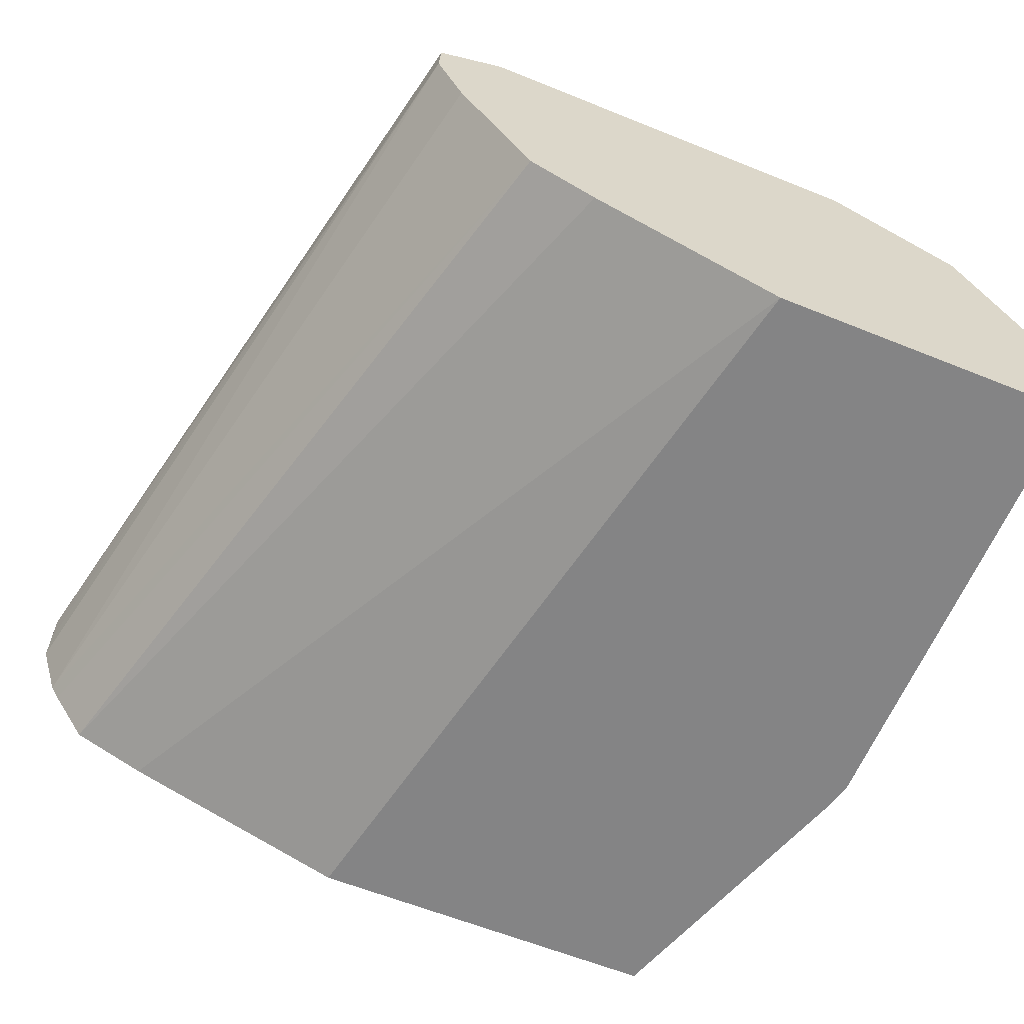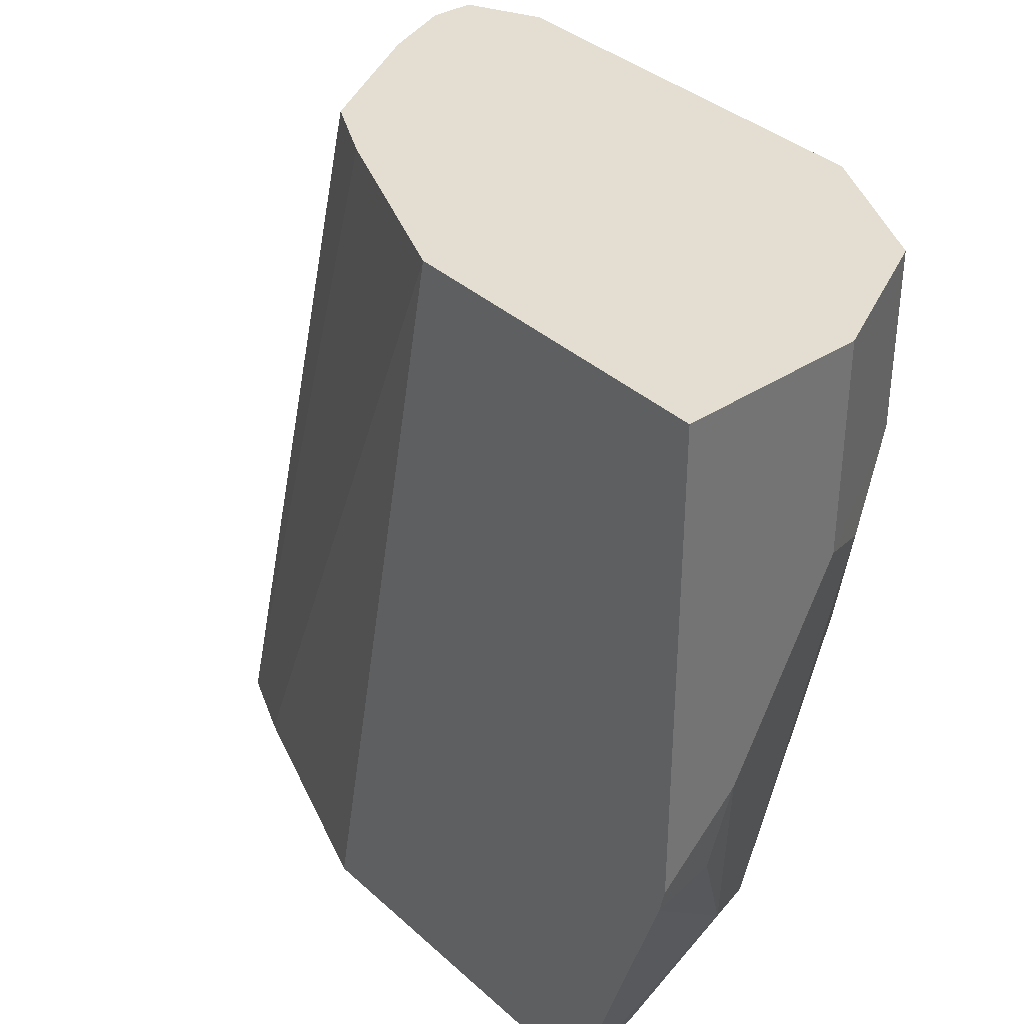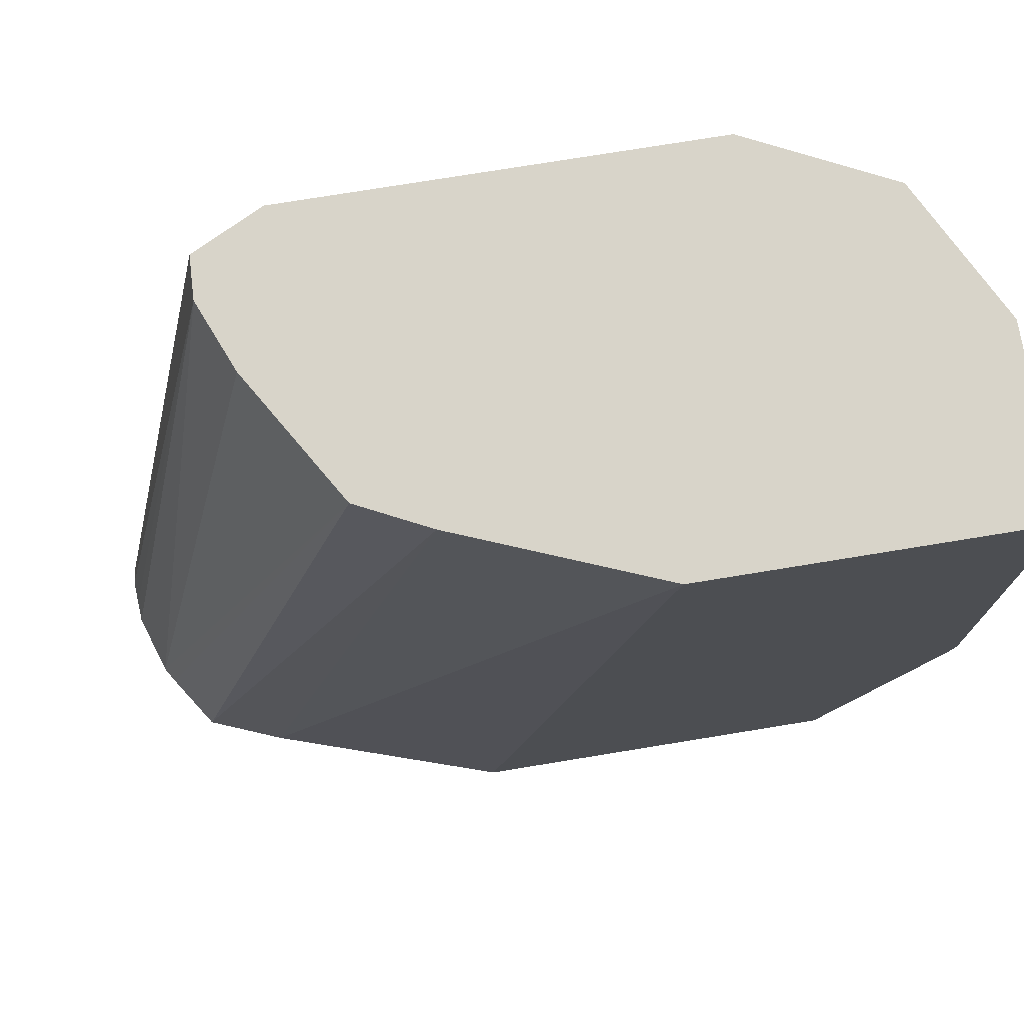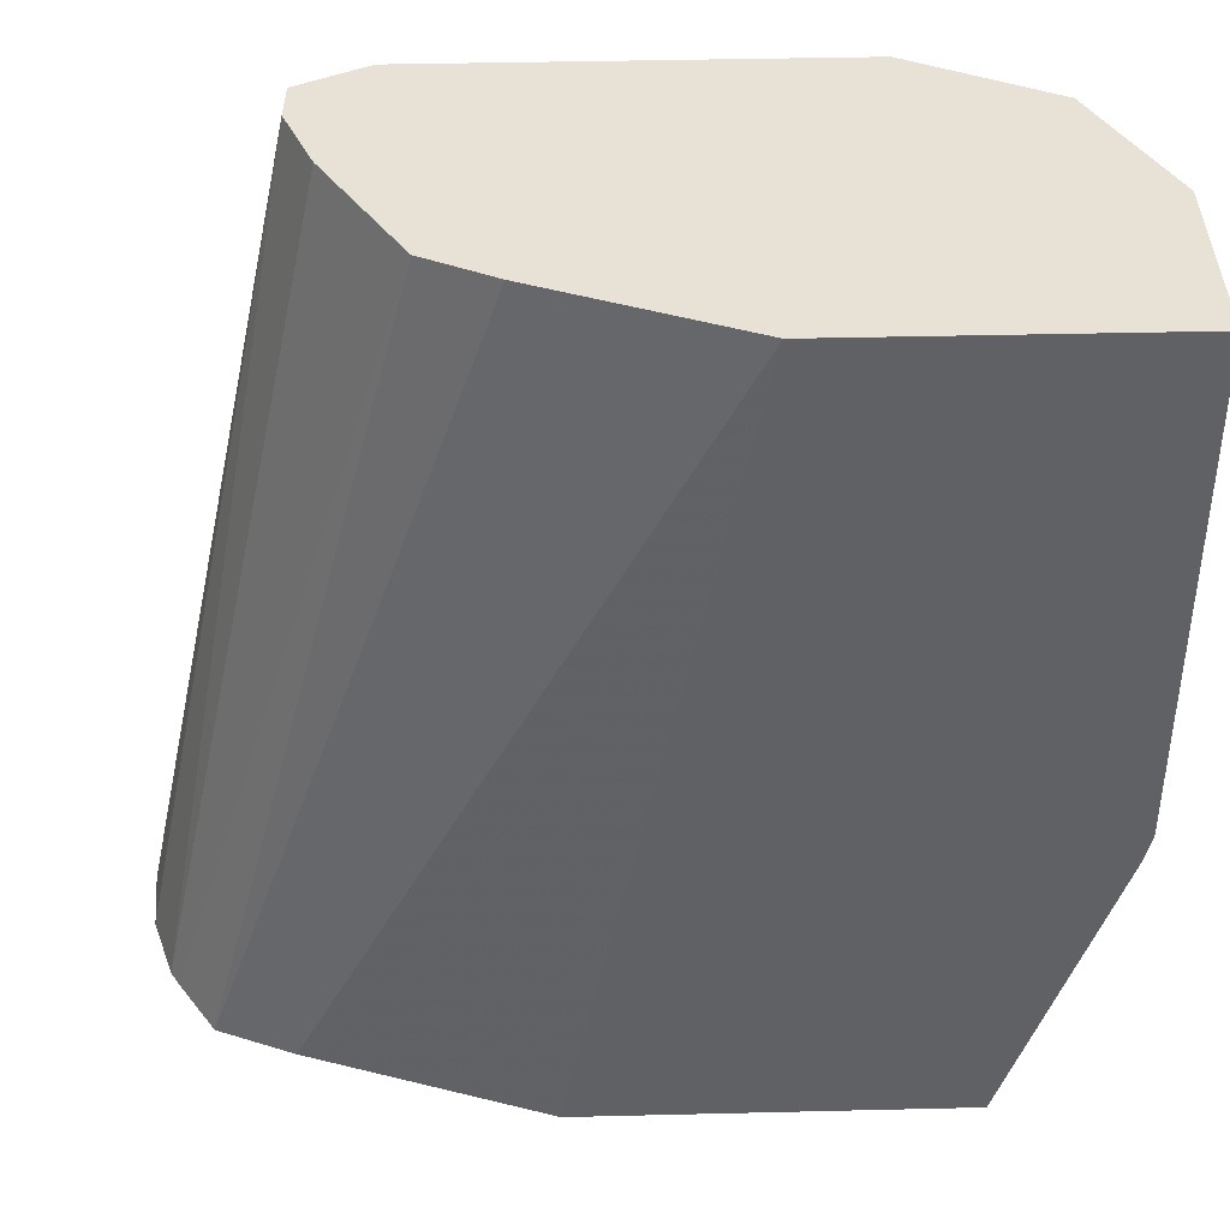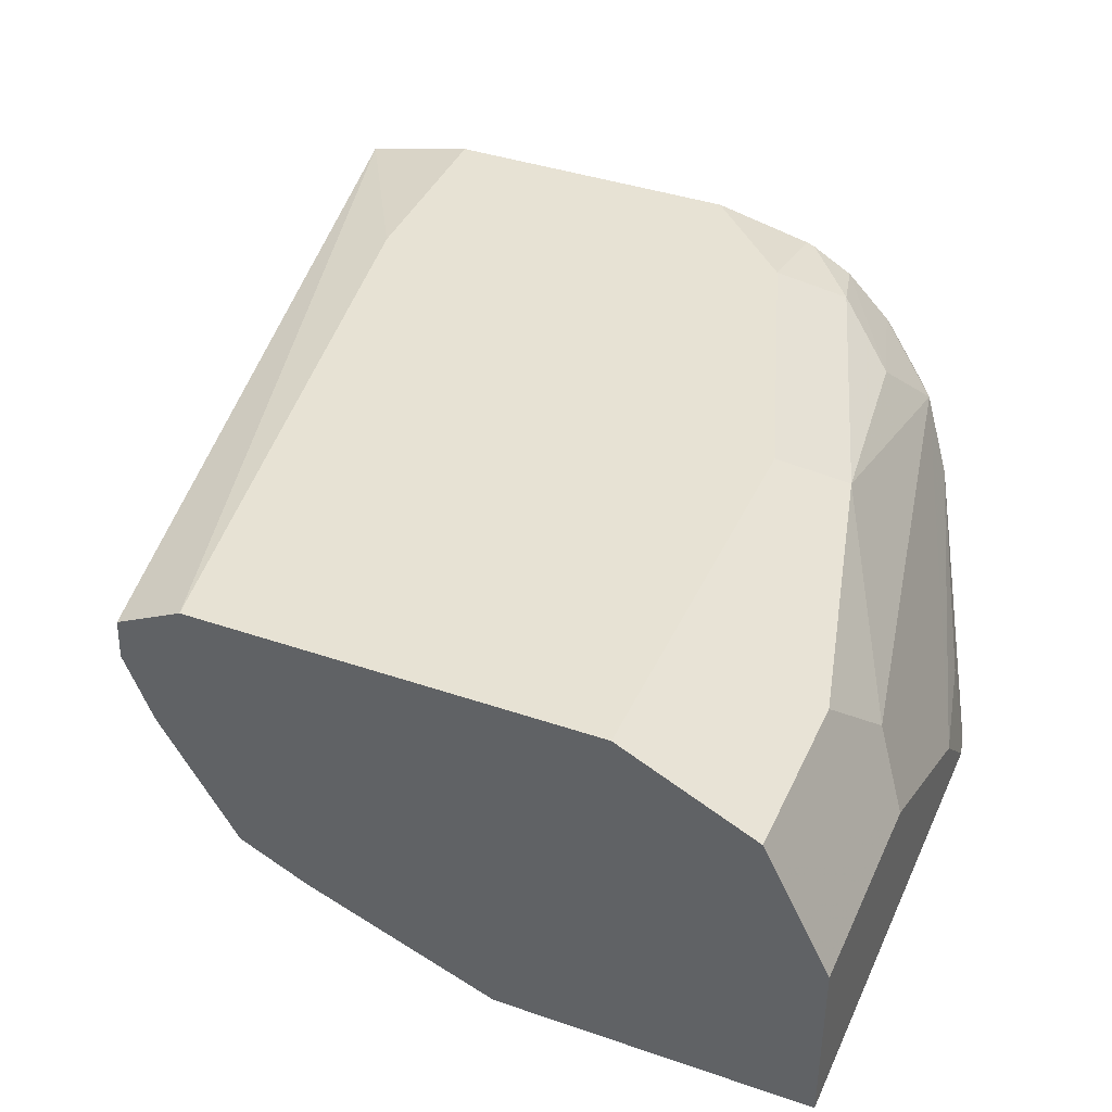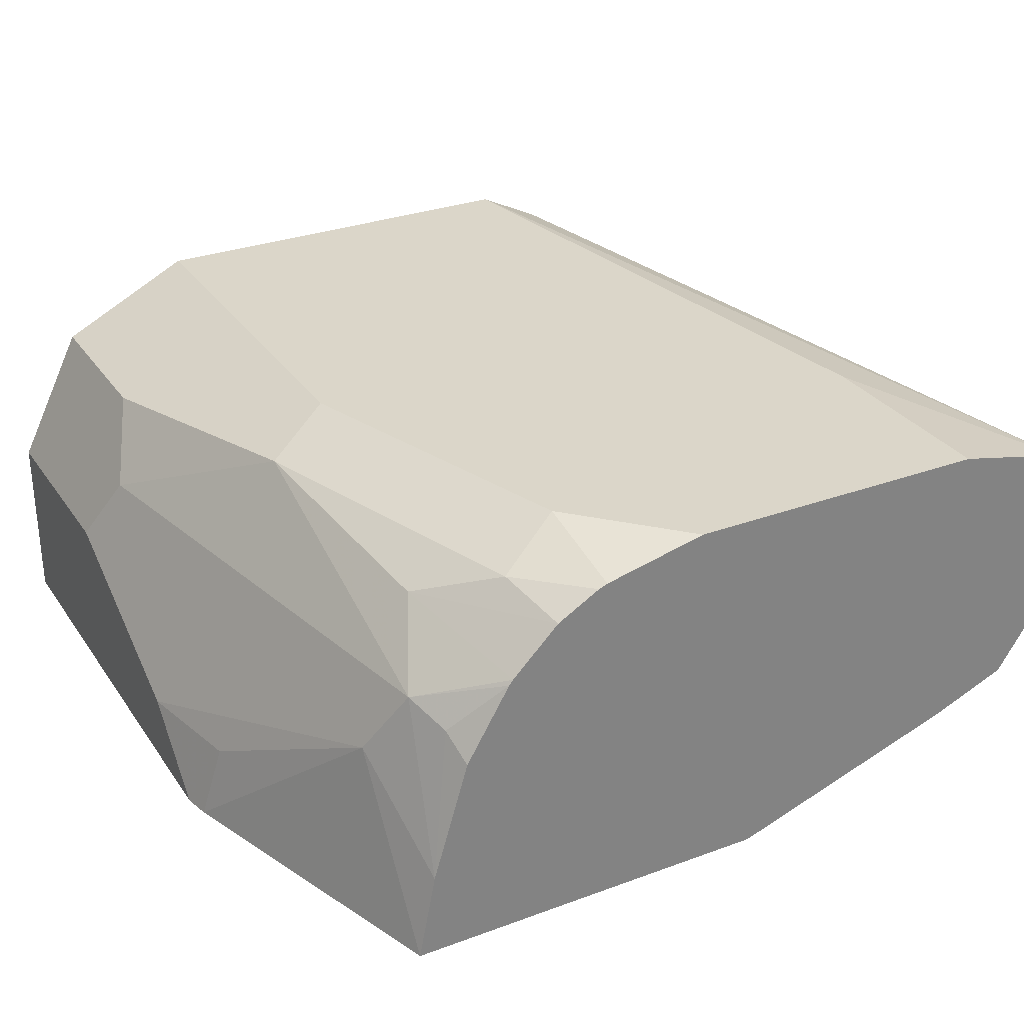
<metadata>
{"format":"obj","ext":"obj","renderer":"f3d","projection":"perspective","resolution":1024,"background":"white","views":[{"elev":-61.5,"azim":-22.3,"up":"+Y"},{"elev":36.3,"azim":49.4,"up":"+Z"},{"elev":75.0,"azim":-9.3,"up":"+Z"},{"elev":40.5,"azim":-1.7,"up":"+Z"},{"elev":39.9,"azim":23.0,"up":"+Y"},{"elev":30.1,"azim":151.8,"up":"+Y"}]}
</metadata>
<code>
v 0.5484 0.5113 -0.3014
v 0.5484 0.5179 -0.2974
v 0.5484 0.534 -0.3014
v 0.5557 0.4884 -0.3014
v 0.613 0.5357 0.002458
v 0.5484 0.526 -0.2934
v 0.5578 0.5537 -0.3014
v 0.6137 0.551 0.002458
v 0.5591 0.4828 -0.3014
v 0.6513 0.4634 0.002458
v 0.6232 0.5105 0.002458
v 0.558 0.5542 -0.3014
v 0.6387 0.5636 0.002458
v 0.5724 0.4625 -0.3014
v 0.6763 0.4509 0.002458
v 0.6012 0.5636 -0.2254
v 0.6003 0.5636 -0.3014
v 0.789 0.5636 0.002458
v 0.6002 0.4511 -0.3014
v 0.7471 0.422 0.002458
v 0.7139 0.5636 -0.3014
v 0.829 0.5435 0.002458
v 0.789 0.5636 -0.1503
v 0.6867 0.422 -0.3014
v 0.8641 0.422 0.002458
v 0.7514 0.5636 -0.263
v 0.7514 0.555 -0.3014
v 0.8391 0.5385 0.002458
v 0.8391 0.5385 -0.06263
v 0.814 0.551 -0.1628
v 0.8244 0.422 -0.3014
v 0.8641 0.422 -0.1791
v 0.8641 0.4884 0.002458
v 0.7765 0.551 -0.2755
v 0.7547 0.5538 -0.3014
v 0.8441 0.5285 0.002458
v 0.8641 0.4884 -0.07515
v 0.8516 0.5135 -0.08767
v 0.814 0.5135 -0.2755
v 0.8015 0.5385 -0.2505
v 0.818 0.4543 -0.3014
v 0.8266 0.4884 -0.263
v 0.862 0.422 -0.1889
v 0.8547 0.4509 -0.1925
v 0.8641 0.4509 -0.1503
v 0.7702 0.5448 -0.3014
v 0.8078 0.5072 -0.2912
v 0.7888 0.5258 -0.3014
v 0.7873 0.5277 -0.3014
v 0.8049 0.4984 -0.3014
f 28 36 29
f 23 34 26
f 25 32 45
f 25 45 37
f 26 34 35
f 26 35 27
f 29 36 37
f 23 30 34
f 25 37 33
f 22 30 23
f 19 24 20
f 22 28 29
f 21 26 27
f 20 32 25
f 20 43 32
f 20 31 43
f 20 24 31
f 18 22 23
f 15 19 20
f 29 37 38
f 14 19 15
f 22 29 30
f 29 38 30
f 39 48 49
f 30 39 40
f 13 17 16
f 47 50 48
f 42 44 43
f 42 45 44
f 41 50 47
f 40 49 46
f 39 49 40
f 39 47 48
f 39 41 47
f 39 42 41
f 39 45 42
f 37 39 38
f 37 45 39
f 34 46 35
f 34 40 46
f 33 37 36
f 32 44 45
f 32 43 44
f 31 42 43
f 31 41 42
f 30 40 34
f 30 38 39
f 13 21 17
f 4 11 5
f 13 23 26
f 1 5 2
f 1 4 5
f 1 9 4
f 1 14 9
f 1 19 14
f 1 24 19
f 1 31 24
f 1 41 31
f 1 50 41
f 1 48 50
f 1 49 48
f 1 35 46
f 1 27 35
f 1 21 27
f 1 17 21
f 1 12 17
f 1 7 12
f 1 3 7
f 1 6 3
f 1 2 6
f 13 26 21
f 2 5 6
f 3 6 8
f 1 46 49
f 4 9 10
f 13 18 23
f 3 8 7
f 12 13 16
f 12 16 17
f 10 14 15
f 9 14 10
f 7 8 12
f 5 8 6
f 5 13 8
f 5 18 13
f 8 13 12
f 5 28 22
f 5 36 28
f 5 33 36
f 5 25 33
f 5 20 25
f 5 15 20
f 5 10 15
f 5 11 10
f 5 22 18
f 4 10 11

</code>
